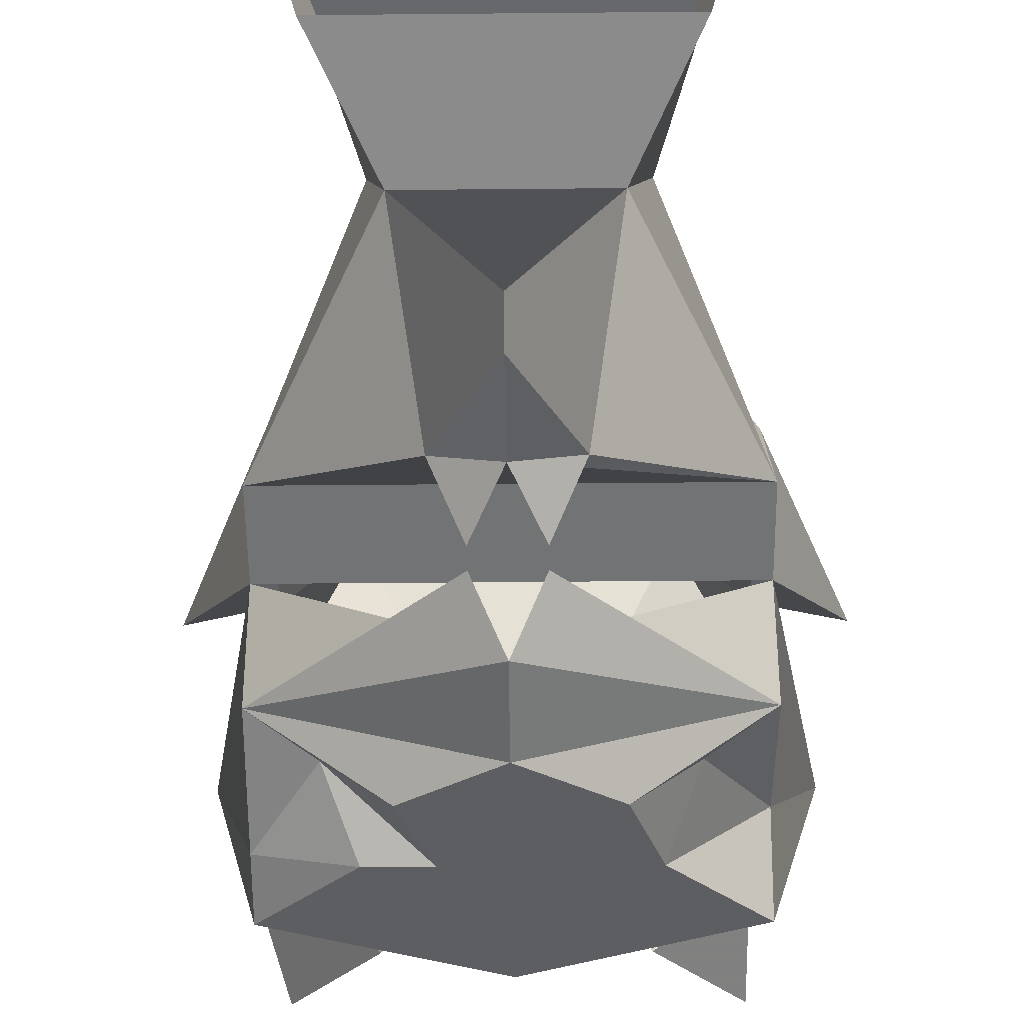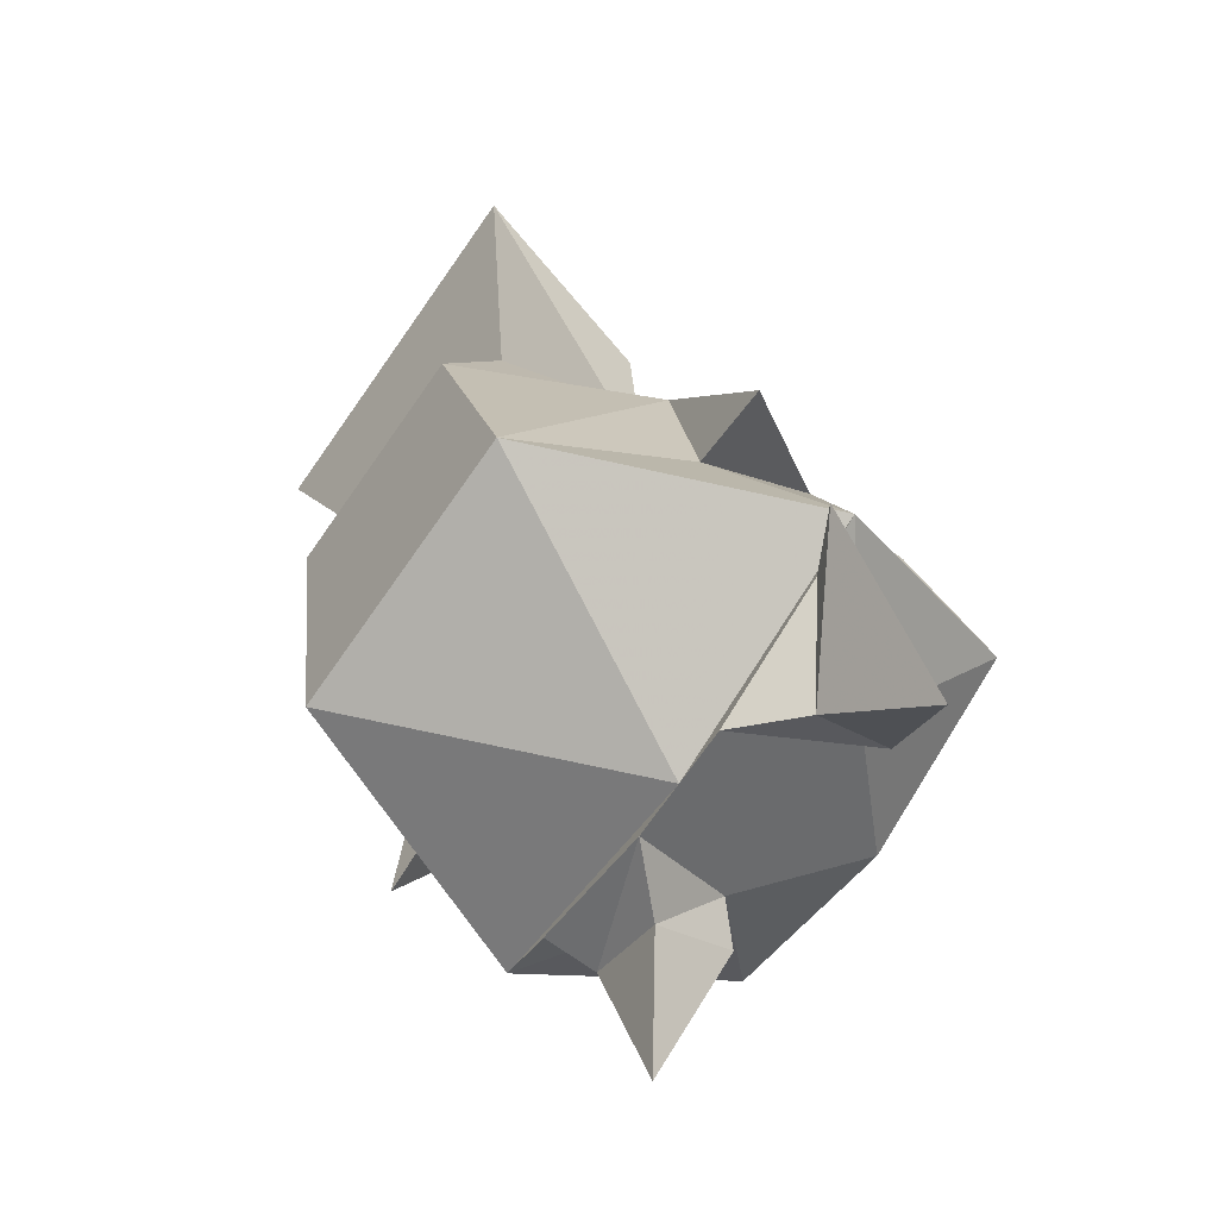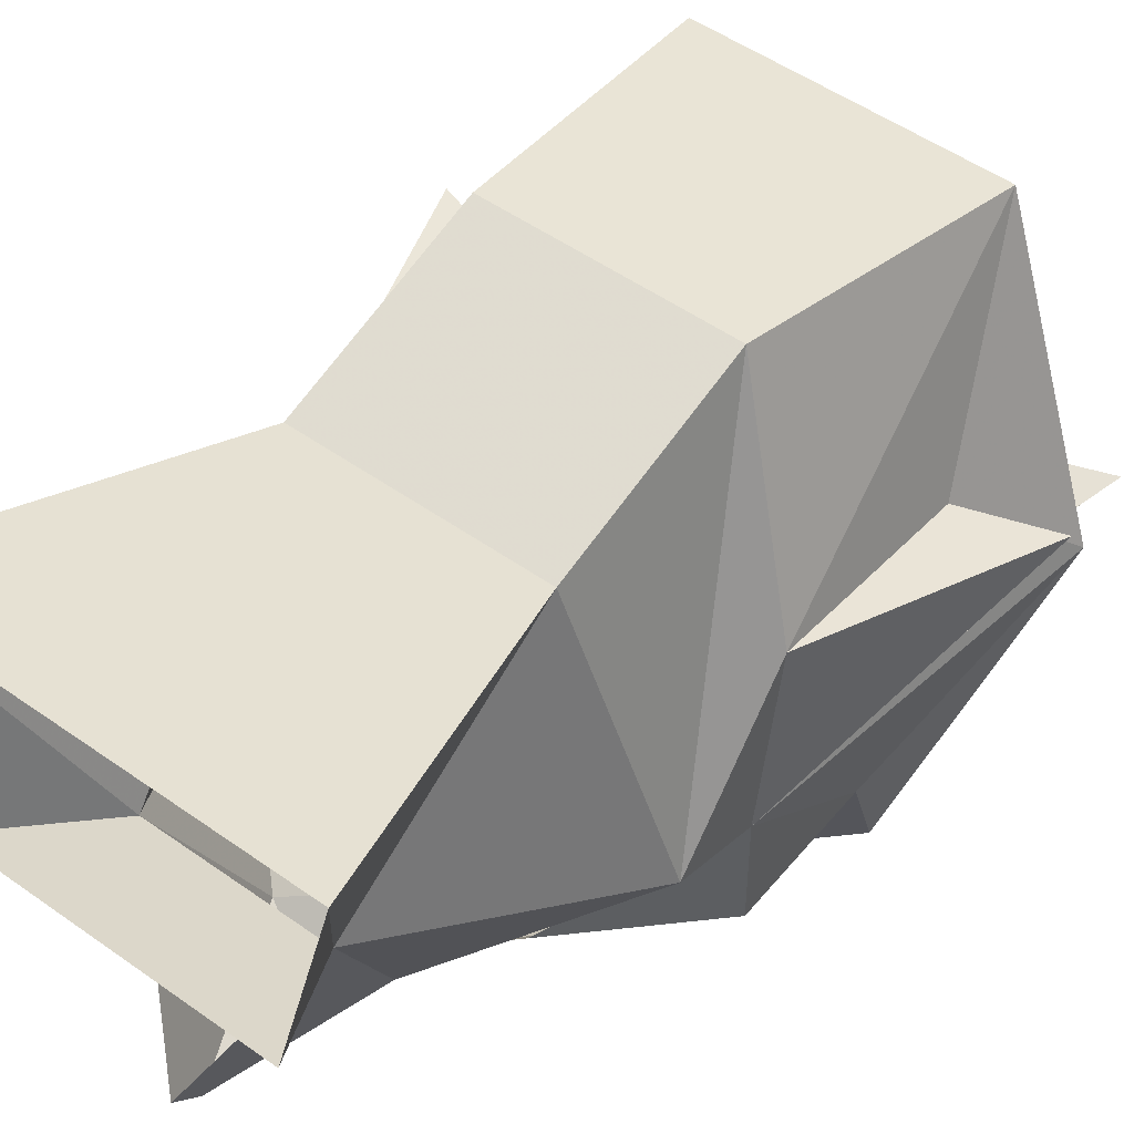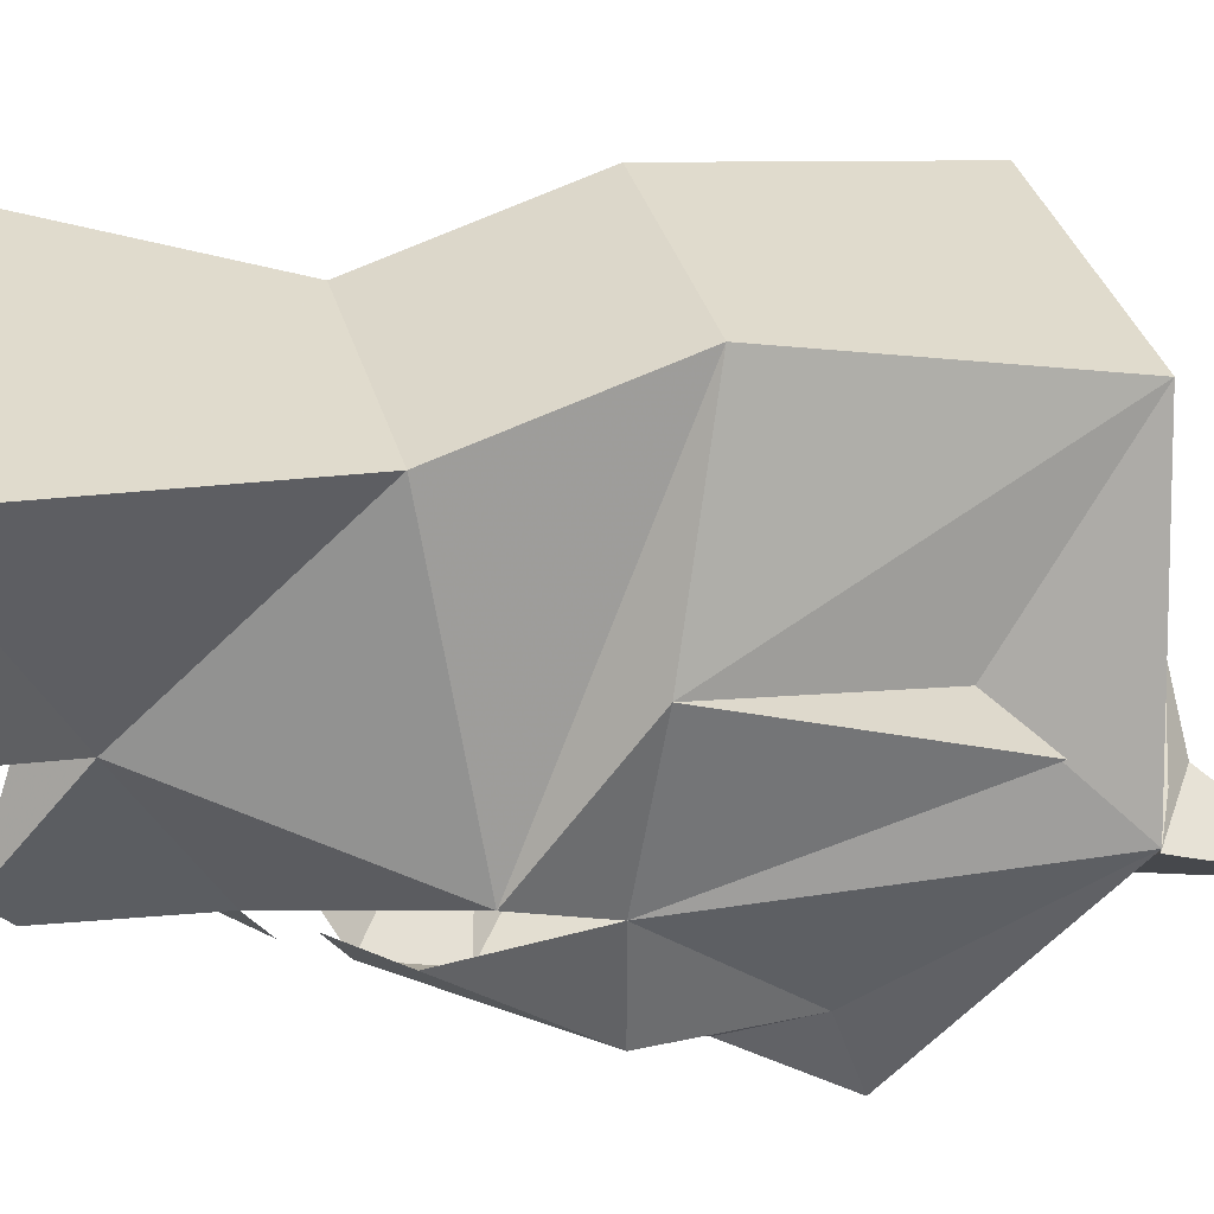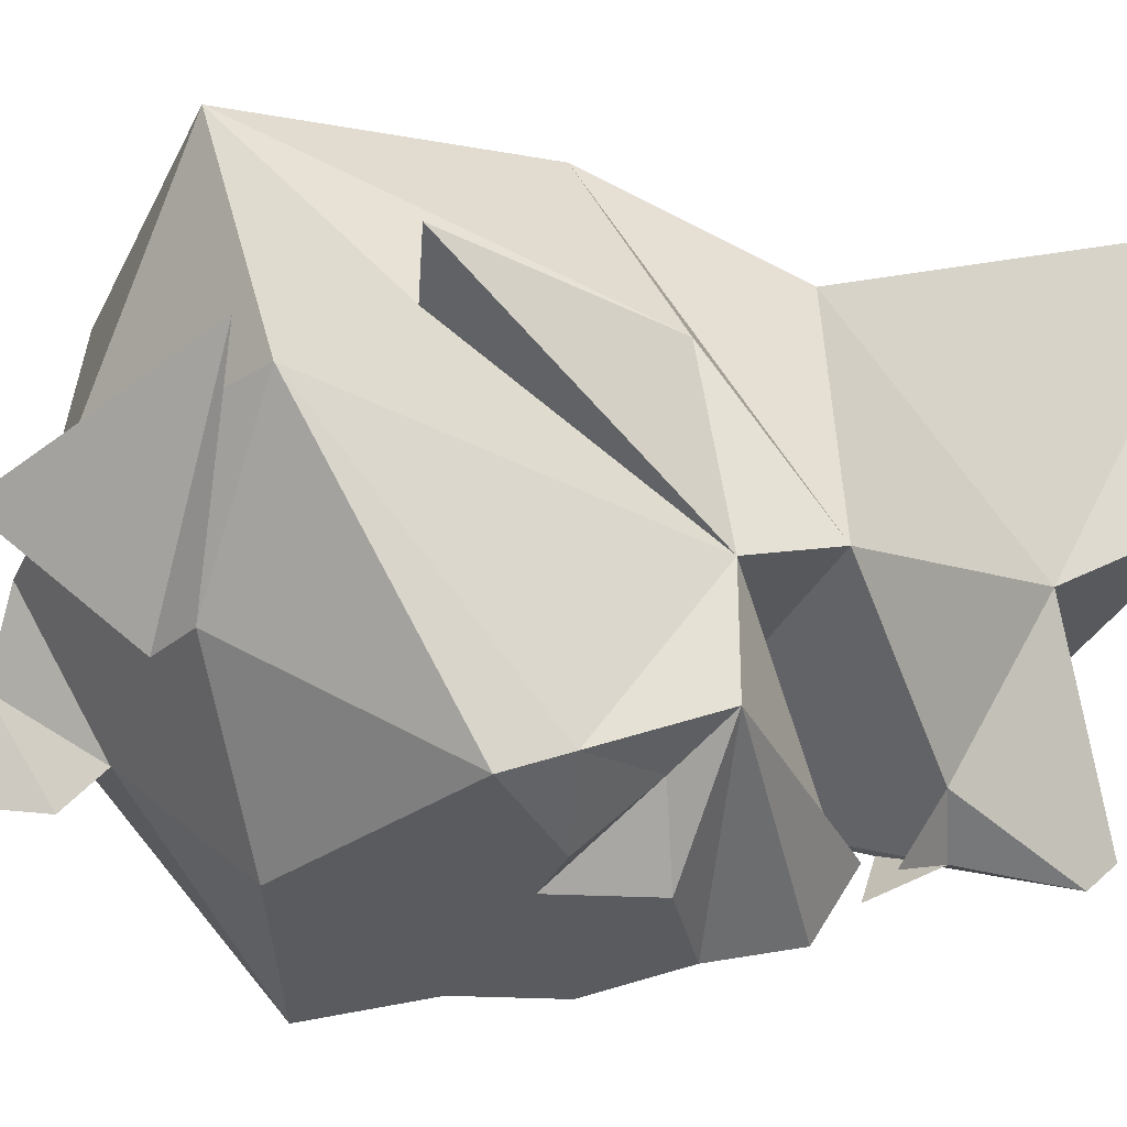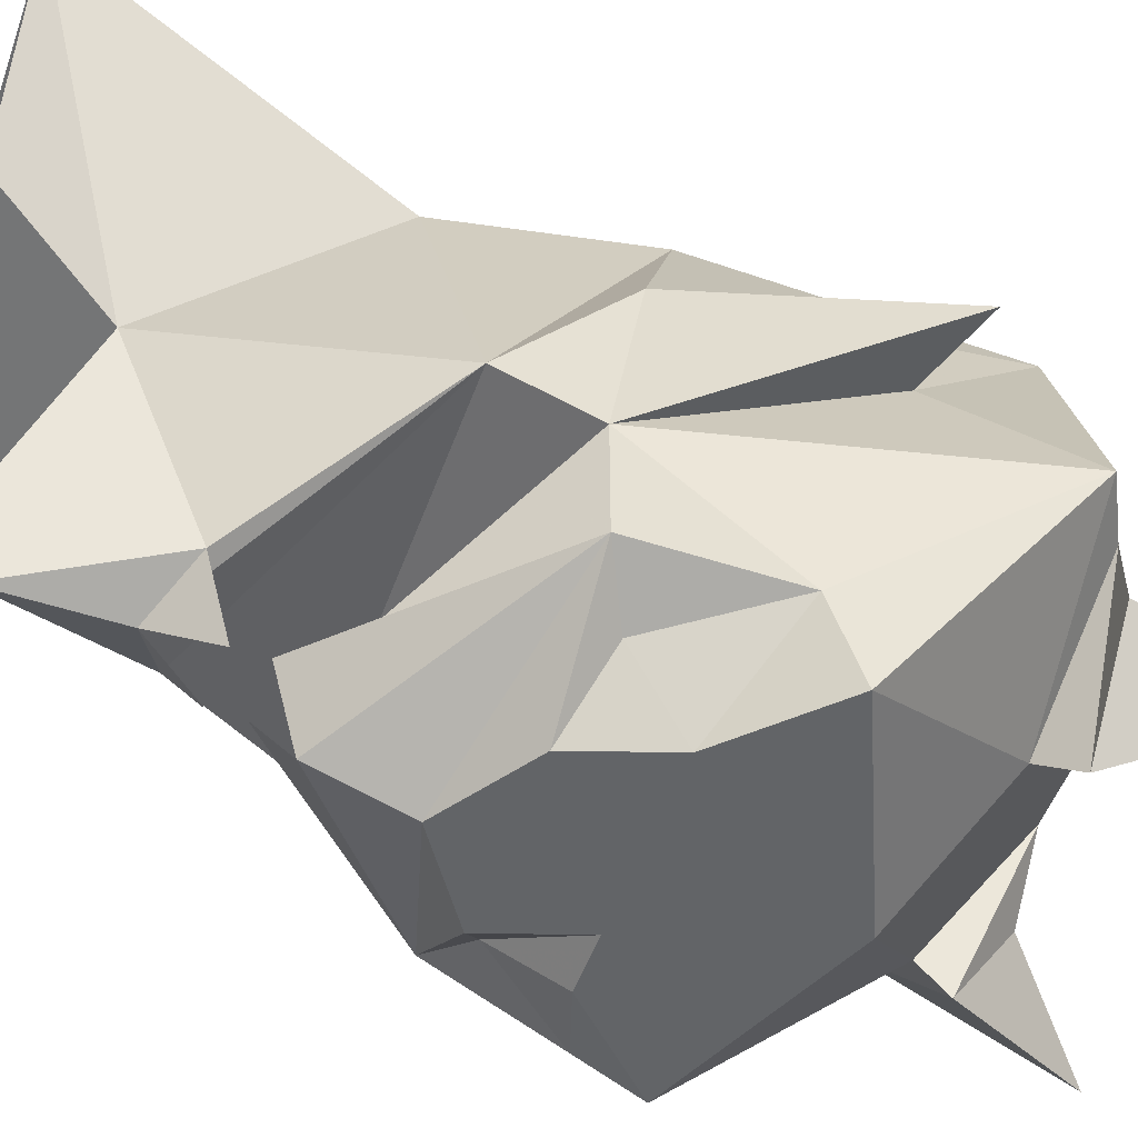
<metadata>
{"format":"obj","ext":"obj","renderer":"f3d","projection":"perspective","resolution":1024,"background":"white","views":[{"elev":-37.3,"azim":-179.3,"up":"+Z"},{"elev":-74.1,"azim":54.7,"up":"+Y"},{"elev":50.4,"azim":-142.0,"up":"+Z"},{"elev":36.3,"azim":-105.7,"up":"+Z"},{"elev":-32.1,"azim":67.8,"up":"+Z"},{"elev":-51.1,"azim":-109.5,"up":"+Z"}]}
</metadata>
<code>
v 0 -1.344 -0.2031
v -0.007812 -1.359 -0.2109
v -0.01562 -1.352 -0.1953
v 0 -1.312 -0.2031
v 0.01562 -1.352 -0.1953
v 0.007812 -1.359 -0.2109
v 0.05469 -1.461 -0.2344
v 0.03125 -1.508 -0.2031
v 0 -1.484 -0.2344
v 0 -1.461 -0.2344
v 0.01562 -1.438 -0.2344
v 0.03125 -1.438 -0.2344
v 0.05469 -1.445 -0.2266
v 0.07031 -1.508 -0.1719
v 0.05469 -1.516 -0.1719
v 0.01562 -1.531 -0.1719
v 0 -1.531 -0.1719
v -0.01562 -1.531 -0.1719
v -0.02344 -1.508 -0.2031
v -0.05469 -1.461 -0.2344
v -0.01562 -1.438 -0.2344
v 0 -1.422 -0.2344
v 0.02344 -1.414 -0.2344
v 0.03906 -1.422 -0.2188
v 0.05469 -1.414 -0.2109
v 0.05469 -1.414 -0.1797
v 0.05469 -1.477 -0.1406
v 0.03906 -1.516 -0.09375
v 0.03125 -1.531 -0.1875
v 0.07031 -1.516 -0.1641
v 0.03125 -1.516 -0.2109
v 0.05469 -1.555 -0.2031
v 0.02344 -1.328 -0.1484
v 0.05469 -1.391 -0.1719
v 0 -1.305 -0.1953
v -0.02344 -1.328 -0.1484
v -0.05469 -1.391 -0.1719
v -0.03125 -1.383 -0.09375
v -0.05469 -1.297 -0.07031
v -0.03906 -1.297 -0.1328
v 0.03906 -1.297 -0.1328
v 0.05469 -1.297 -0.07031
v 0.03125 -1.383 -0.09375
v 0.03125 -1.438 -0.07812
v 0.05469 -1.422 -0.1328
v -0.05469 -1.453 -0.2109
v -0.05469 -1.414 -0.1797
v -0.05469 -1.414 -0.2109
v -0.03906 -1.422 -0.2188
v -0.03125 -1.438 -0.2344
v -0.07031 -1.508 -0.1719
v -0.05469 -1.477 -0.1406
v -0.07812 -1.484 -0.1406
v -0.05469 -1.422 -0.1328
v 0.07812 -1.484 -0.1406
v 0 -1.516 -0.09375
v -0.03906 -1.516 -0.09375
v -0.05469 -1.516 -0.1719
v -0.03125 -1.438 -0.07812
v 0 -1.375 -0.2266
v 0.007812 -1.367 -0.2109
v 0.02344 -1.383 -0.2109
v 0 -1.398 -0.2344
v -0.02344 -1.383 -0.2109
v -0.007812 -1.367 -0.2109
v -0.02344 -1.414 -0.2344
v -0.03125 -1.531 -0.1875
v -0.03125 -1.516 -0.2109
v -0.05469 -1.516 -0.1875
v -0.05469 -1.555 -0.2031
f 1 2 3
f 1 5 6
f 60 61 62
f 60 64 65
f 1 3 4
f 1 4 5
f 7 8 9
f 7 9 10
f 7 10 11
f 7 11 12
f 7 12 13
f 7 13 14
f 7 14 8
f 8 14 15
f 8 16 17
f 8 17 9
f 9 17 18
f 9 18 19
f 9 19 20
f 9 20 10
f 10 20 21
f 10 21 22
f 10 22 11
f 13 24 25
f 13 25 26
f 13 26 14
f 14 26 27
f 14 27 28
f 14 28 17
f 14 17 15
f 15 17 16
f 33 34 5
f 33 5 4
f 33 4 35
f 35 4 36
f 36 4 3
f 36 3 37
f 36 37 38
f 33 43 34
f 34 43 44
f 34 44 45
f 34 45 26
f 46 47 48
f 46 48 49
f 46 50 20
f 46 20 51
f 46 51 47
f 47 51 52
f 47 52 53
f 47 53 54
f 47 54 37
f 26 45 55
f 26 55 27
f 27 55 45
f 27 45 28
f 28 45 44
f 28 44 56
f 28 56 17
f 17 56 57
f 17 57 51
f 17 51 58
f 17 58 18
f 19 58 51
f 19 51 20
f 53 52 54
f 54 52 57
f 54 57 59
f 54 59 37
f 37 59 38
f 38 59 43
f 52 51 57
f 59 57 56
f 59 56 44
f 59 44 43
f 60 62 25
f 60 25 63
f 60 63 48
f 60 48 64
f 48 47 64
f 66 63 22
f 66 49 48
f 66 48 63
f 62 26 25
f 50 21 20
f 23 22 63
f 23 63 25
f 23 25 24
f 8 15 16
f 15 16 29
f 15 29 30
f 15 30 8
f 8 30 31
f 8 31 16
f 16 31 29
f 29 31 32
f 29 32 30
f 30 32 31
f 18 58 19
f 67 68 19
f 67 19 18
f 67 18 69
f 67 69 70
f 67 70 68
f 68 70 69
f 68 69 58
f 68 58 19
f 69 18 58
f 11 22 23
f 11 23 24
f 11 24 12
f 12 24 13
f 46 49 50
f 66 22 21
f 66 21 50
f 66 50 49
f 36 38 39
f 36 39 40
f 36 40 33
f 33 40 41
f 33 41 42
f 33 42 43
f 38 43 39
f 39 43 42
f 34 26 37
f 34 37 5
f 5 37 1
f 1 37 3
f 47 37 26

</code>
